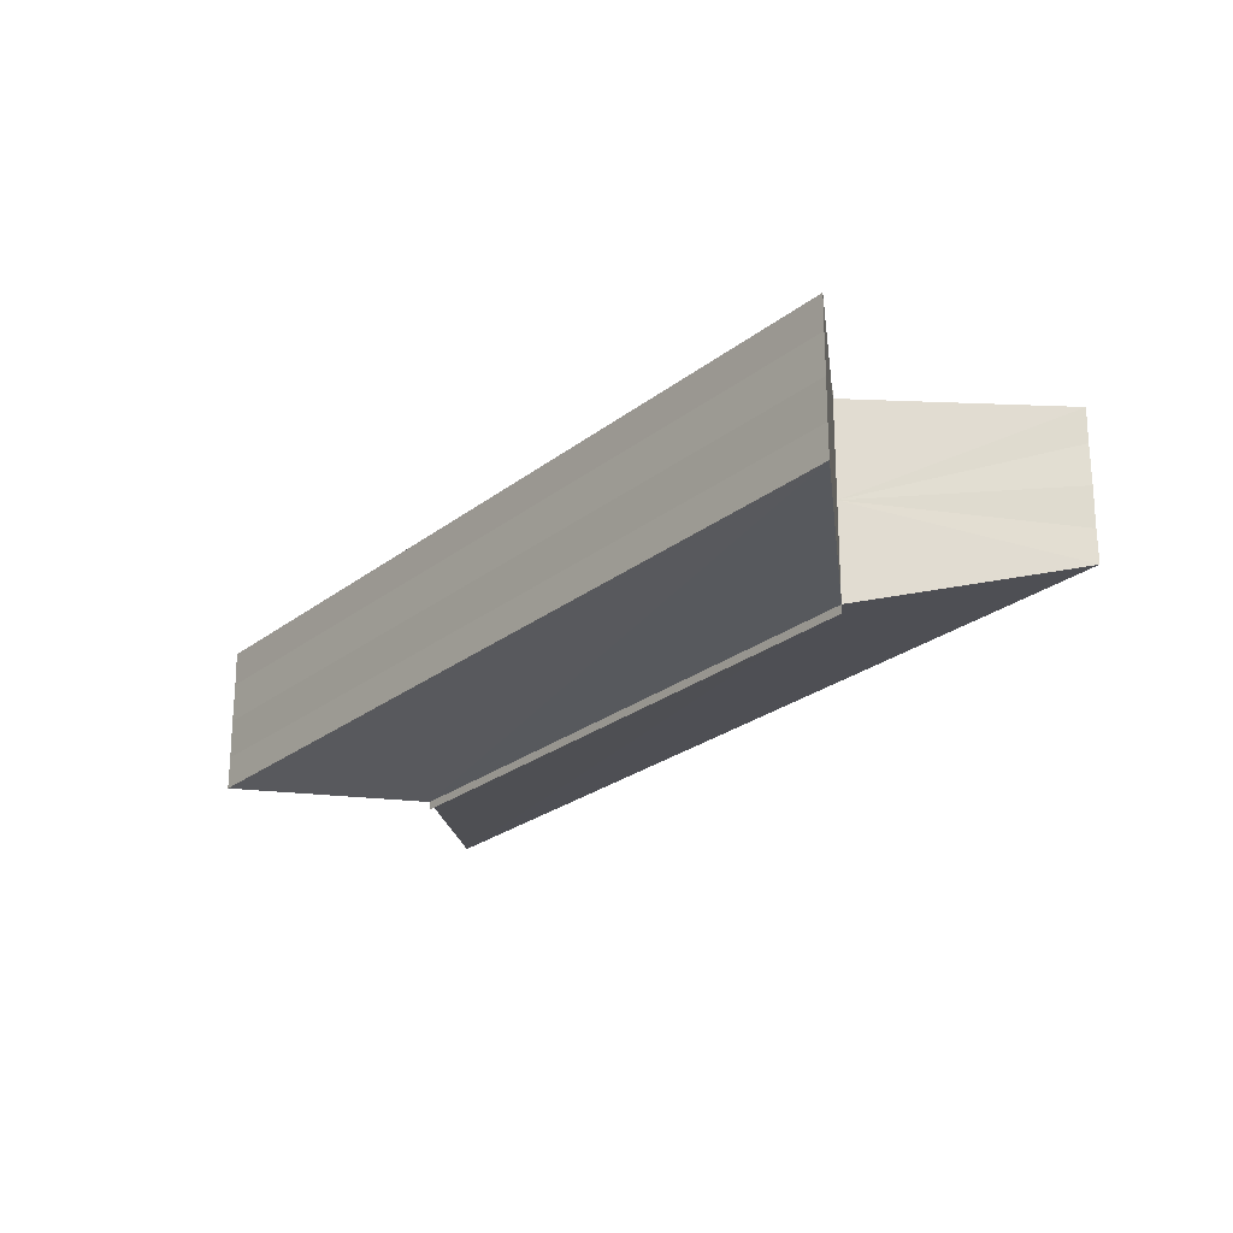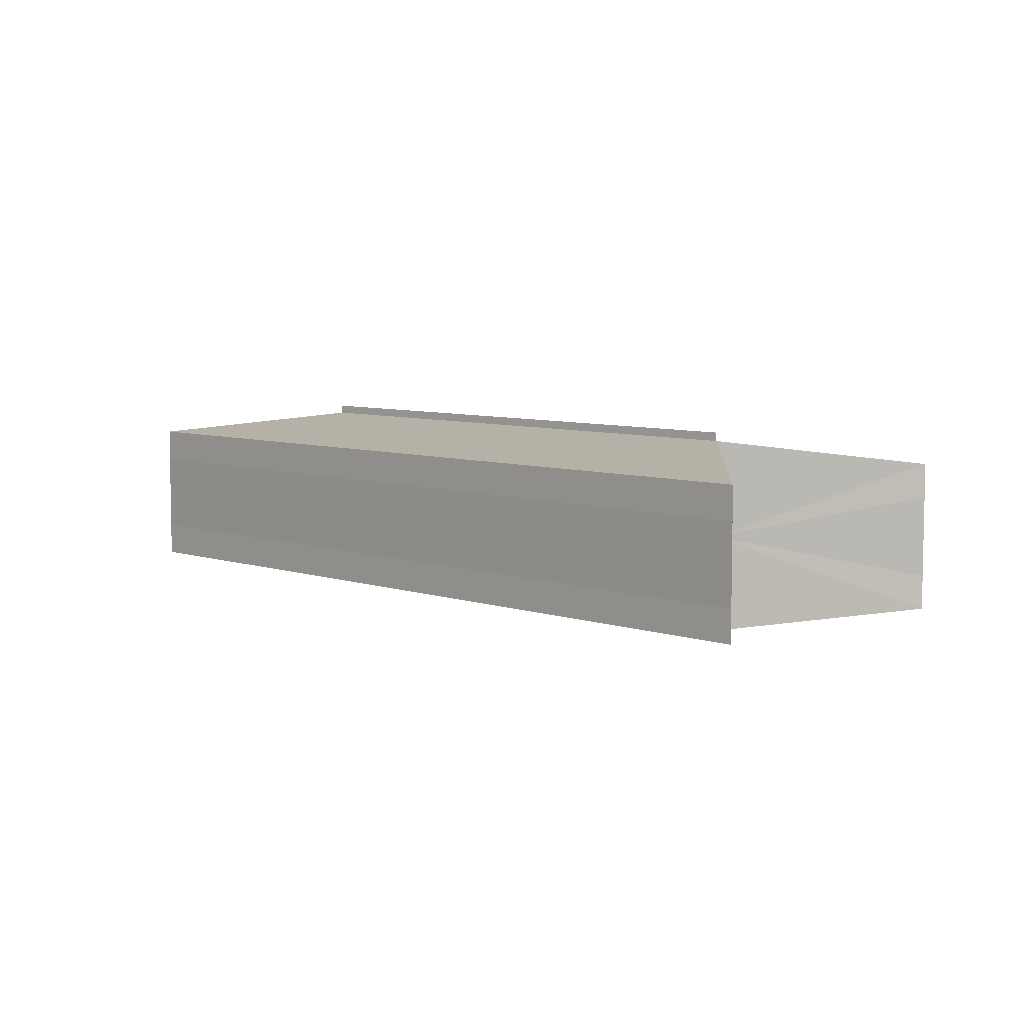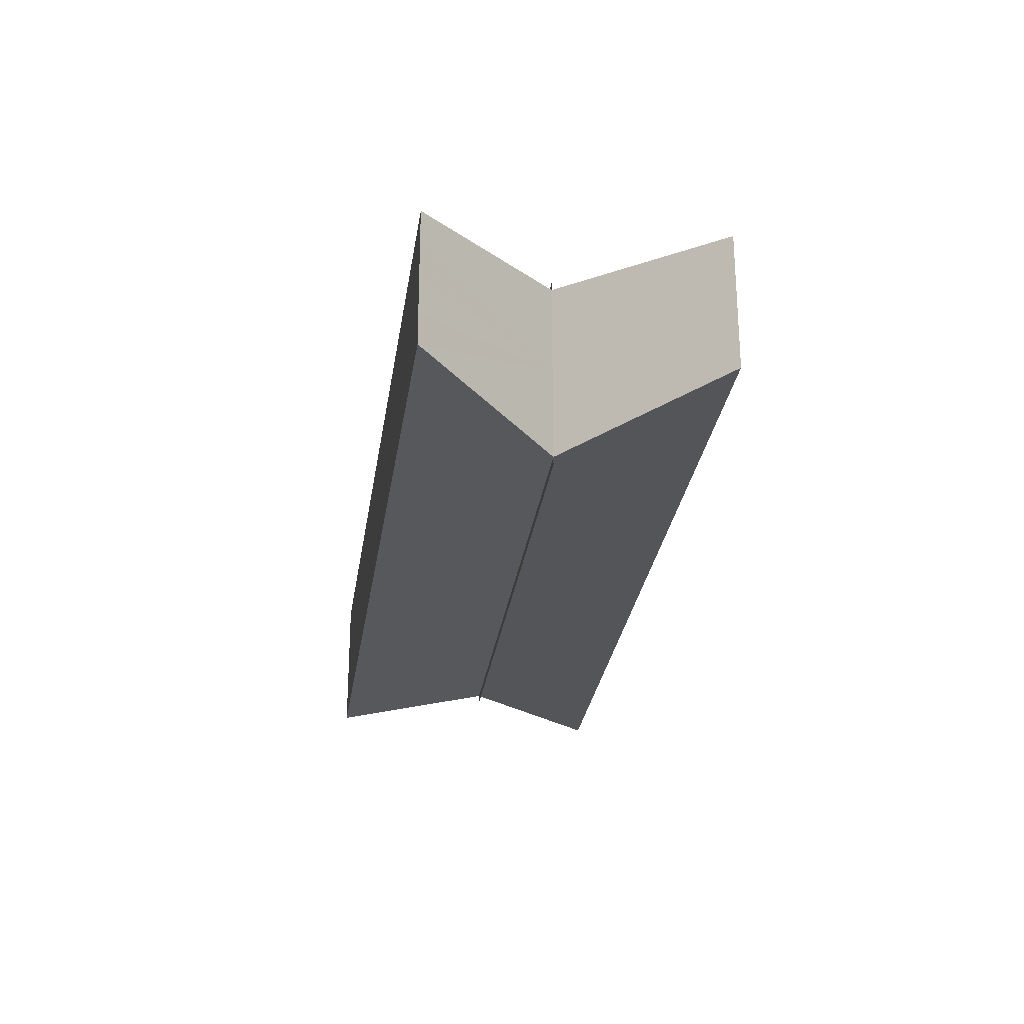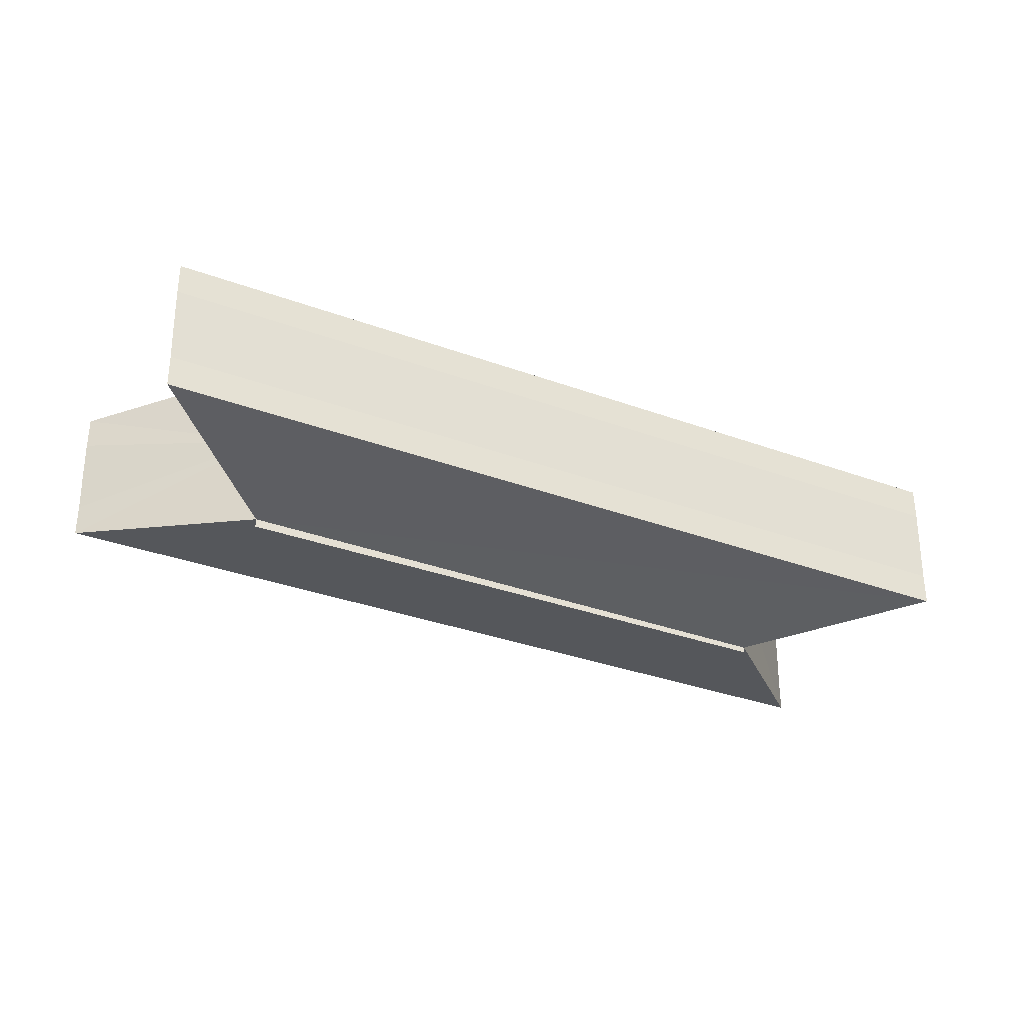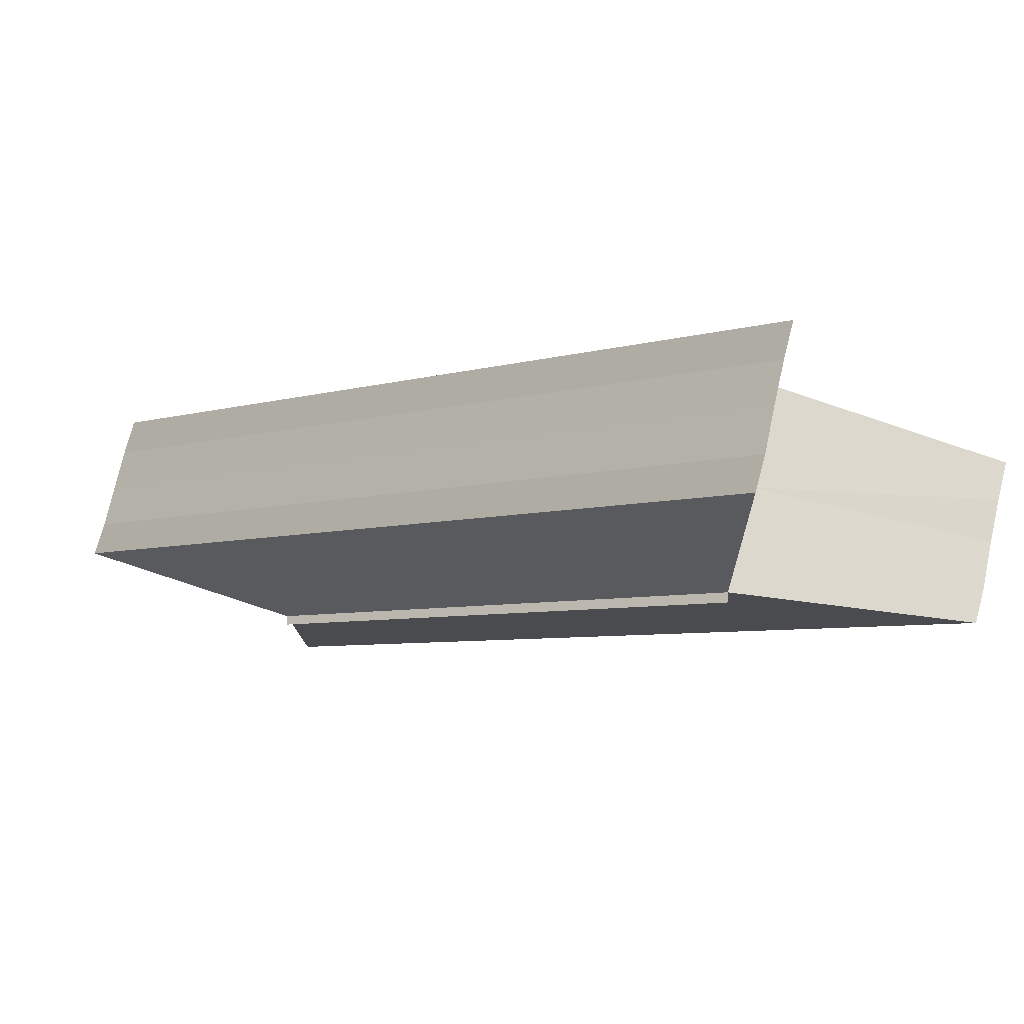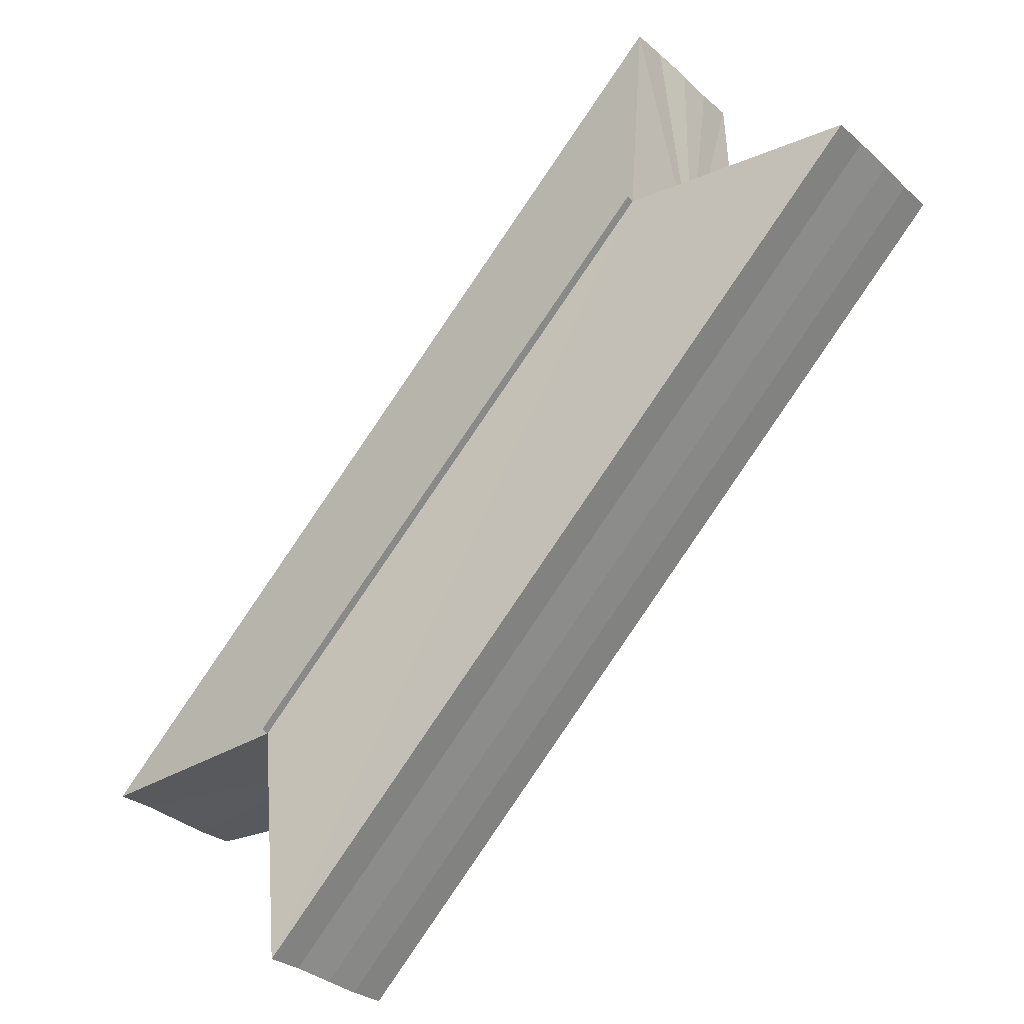
<metadata>
{"format":"obj","ext":"obj","renderer":"f3d","projection":"perspective","resolution":1024,"background":"white","views":[{"elev":-24.5,"azim":-173.2,"up":"+Z"},{"elev":6.5,"azim":1.2,"up":"+Z"},{"elev":-27.9,"azim":-142.9,"up":"+Z"},{"elev":-32.9,"azim":108.0,"up":"+Z"},{"elev":72.5,"azim":-167.3,"up":"+Y"},{"elev":-29.8,"azim":-142.6,"up":"+Y"}]}
</metadata>
<code>
o 21674
v 2227 1873 14.07
v 2227 1873 14.08
v 2227 1873 14.07
v 2227 1873 14.08
v 2227 1873 14.08
v 2227 1873 14.08
v 2227 1873 14.08
v 2227 1873 14.08
v 2227 1873 14.08
v 2227 1873 14.08
v 2227 1873 14.08
v 2227 1873 14.08
v 2227 1873 14.08
v 2227 1873 14.09
v 2227 1873 14.08
v 2227 1873 14.08
v 2227 1873 14.09
v 2227 1873 14.08
v 2227 1873 14.08
v 2227 1873 14.08
v 2227 1873 14.08
v 2227 1873 14.08
v 2227 1873 14.08
v 2227 1873 14.08
v 2227 1873 14.08
v 2227 1873 14.08
v 2227 1873 14.08
v 2227 1873 14.08
v 2227 1873 14.08
v 2227 1873 14.08
v 2227 1873 14.08
v 2227 1873 14.08
v 2227 1873 14.07
v 2227 1873 14.07
v 2227 1873 14.07
v 2227 1873 14.08
v 2227 1873 14.08
v 2227 1873 14.08
v 2227 1873 14.08
v 2227 1873 14.08
v 2227 1873 14.08
v 2227 1873 14.08
v 2227 1873 14.08
v 2227 1873 14.09
v 2227 1873 14.09
v 2227 1873 14.08
v 2227 1873 14.09
v 2227 1873 14.08
v 2227 1873 14.08
v 2227 1873 14.08
v 2227 1873 14.08
v 2227 1873 14.08
v 2227 1873 14.08
v 2227 1873 14.08
v 2227 1873 14.08
v 2227 1873 14.08
v 2227 1873 14.08
v 2227 1873 14.08
v 2227 1873 14.08
v 2227 1873 14.08
v 2227 1873 14.08
v 2227 1873 14.08
v 2227 1873 14.08
v 2227 1873 14.08
v 2227 1873 14.08
v 2227 1873 14.08
v 2227 1873 14.08
v 2227 1873 14.08
v 2227 1873 14.08
v 2227 1873 14.08
v 2227 1873 14.08
v 2227 1873 14.08
v 2227 1873 14.08
v 2227 1873 14.08
v 2227 1873 14.08
v 2227 1873 14.08
v 2227 1873 14.08
v 2227 1873 14.08
v 2227 1873 14.08
v 2227 1873 14.08
v 2227 1873 14.08
v 2227 1873 14.08
v 2227 1873 14.08
v 2227 1873 14.08
v 2227 1873 14.08
v 2227 1873 14.08
v 2227 1873 14.08
v 2227 1873 14.08
v 2227 1873 14.08
v 2227 1873 14.08
v 2227 1873 14.08
v 2227 1873 14.08
f 1 2 3
f 4 2 5
f 3 6 7
f 5 6 7
f 8 9 7
f 8 10 11
f 12 13 11
f 14 13 11
f 15 16 12
f 17 16 14
f 18 19 10
f 18 20 9
f 18 21 19
f 18 22 20
f 18 23 21
f 18 24 22
f 18 25 23
f 18 26 24
f 27 28 25
f 27 29 26
f 30 31 32
f 30 33 32
f 32 34 35
f 32 36 37
f 38 36 39
f 38 40 41
f 42 40 43
f 42 44 45
f 46 47 42
f 46 48 42
f 49 50 40
f 49 51 50
f 49 52 51
f 49 53 36
f 49 54 53
f 49 55 54
f 49 56 52
f 49 57 55
f 58 56 59
f 60 61 56
f 60 62 57
f 63 57 64
f 65 66 58
f 67 68 63
f 69 70 65
f 71 72 67
f 73 74 69
f 75 76 71
f 77 78 73
f 79 80 75
f 78 81 82
f 80 83 84
f 81 85 86
f 85 87 88
f 83 89 90
f 89 91 92

</code>
